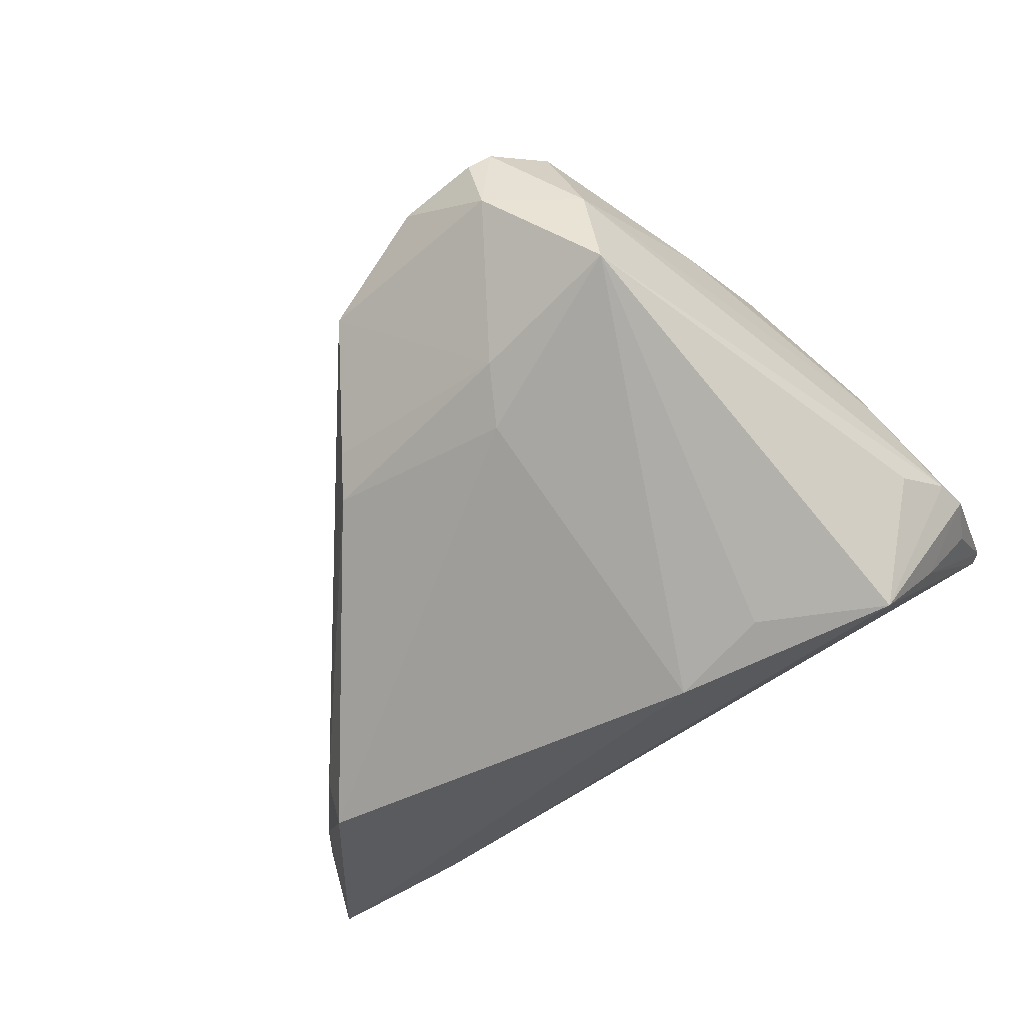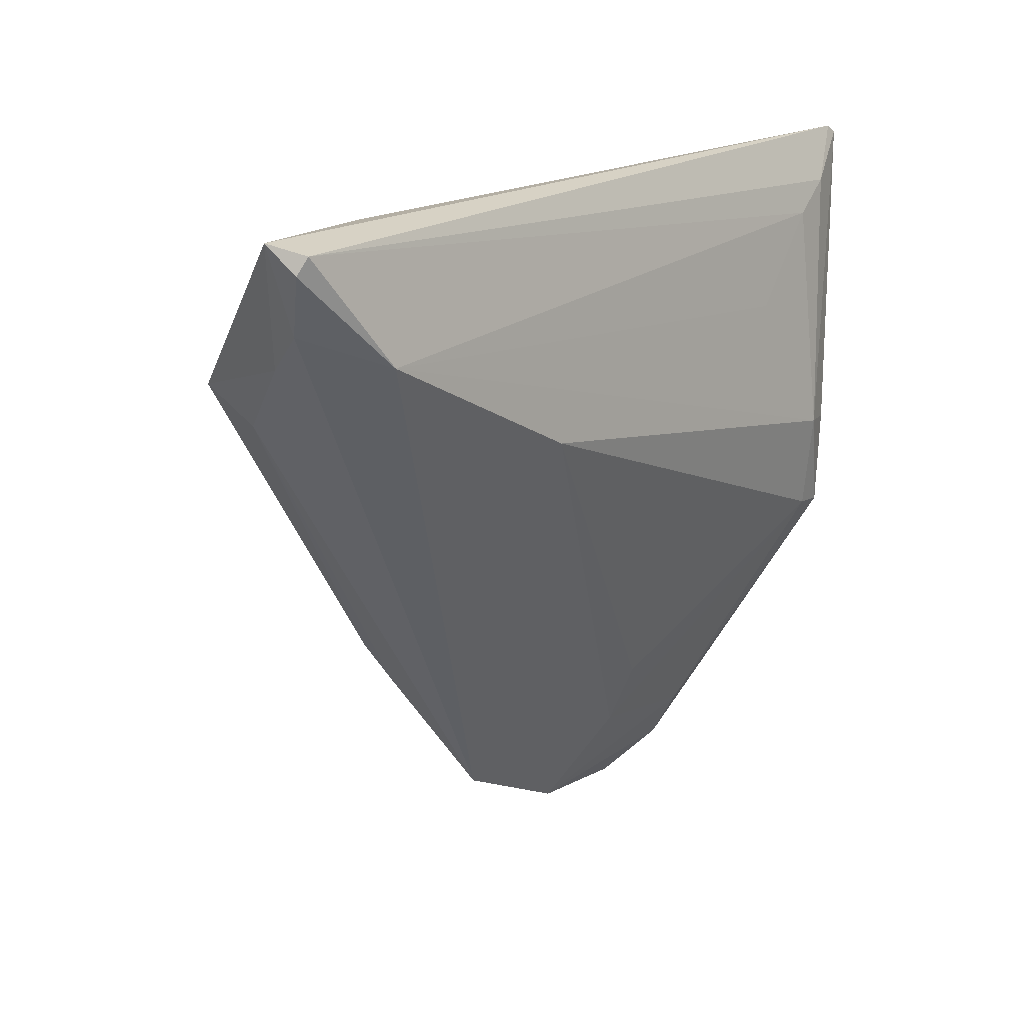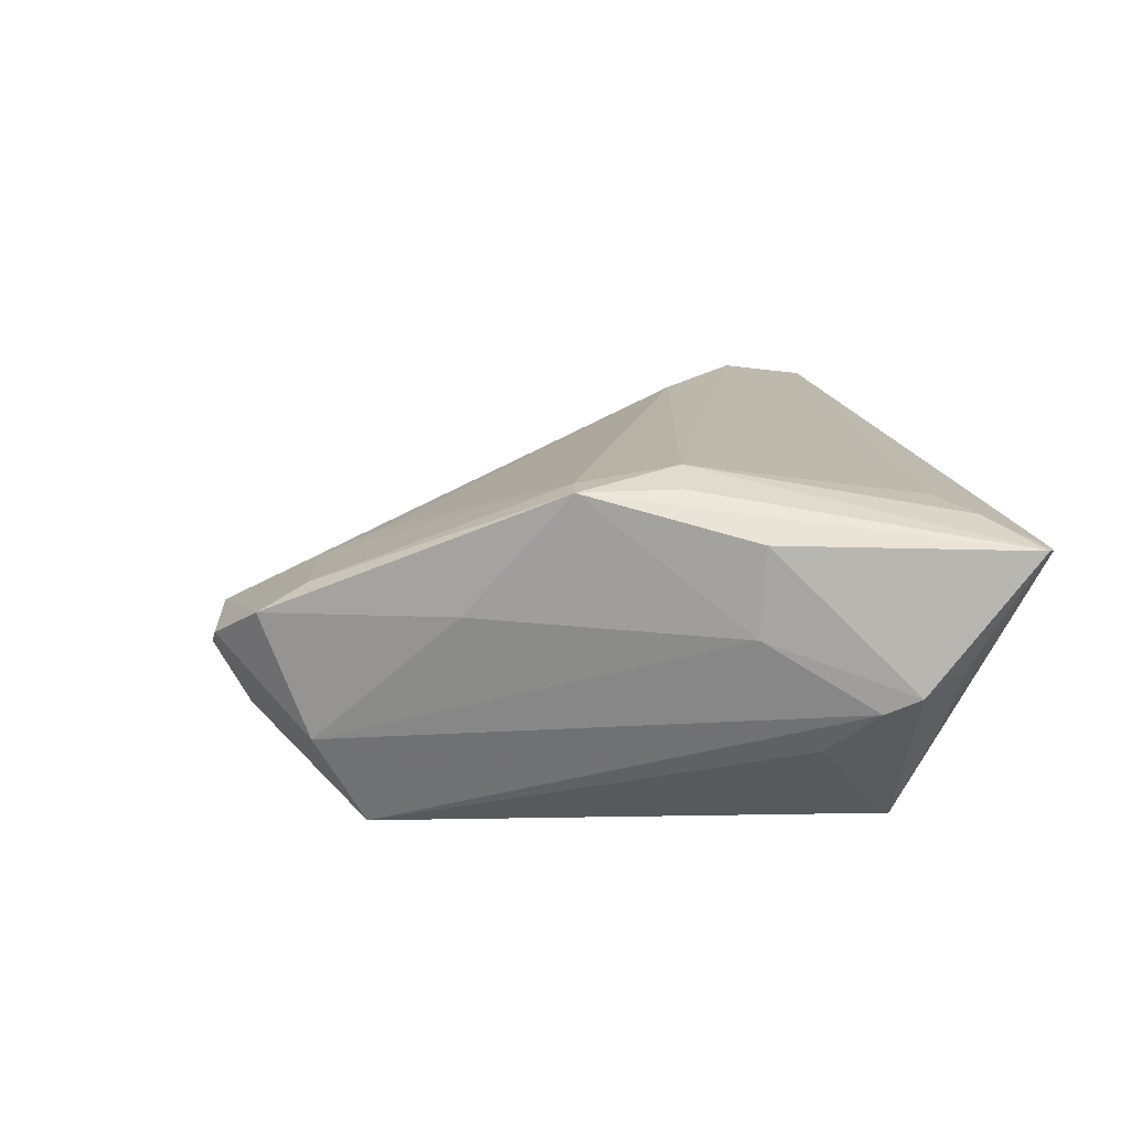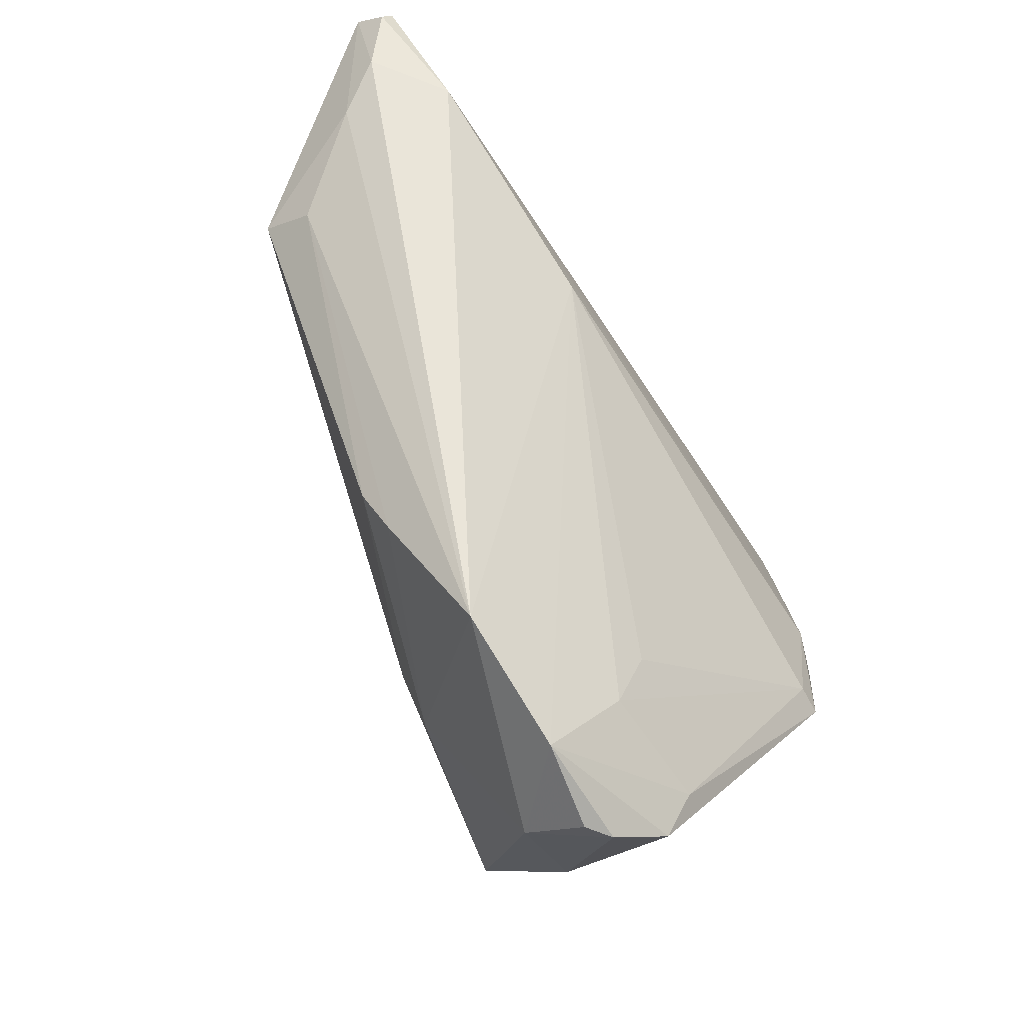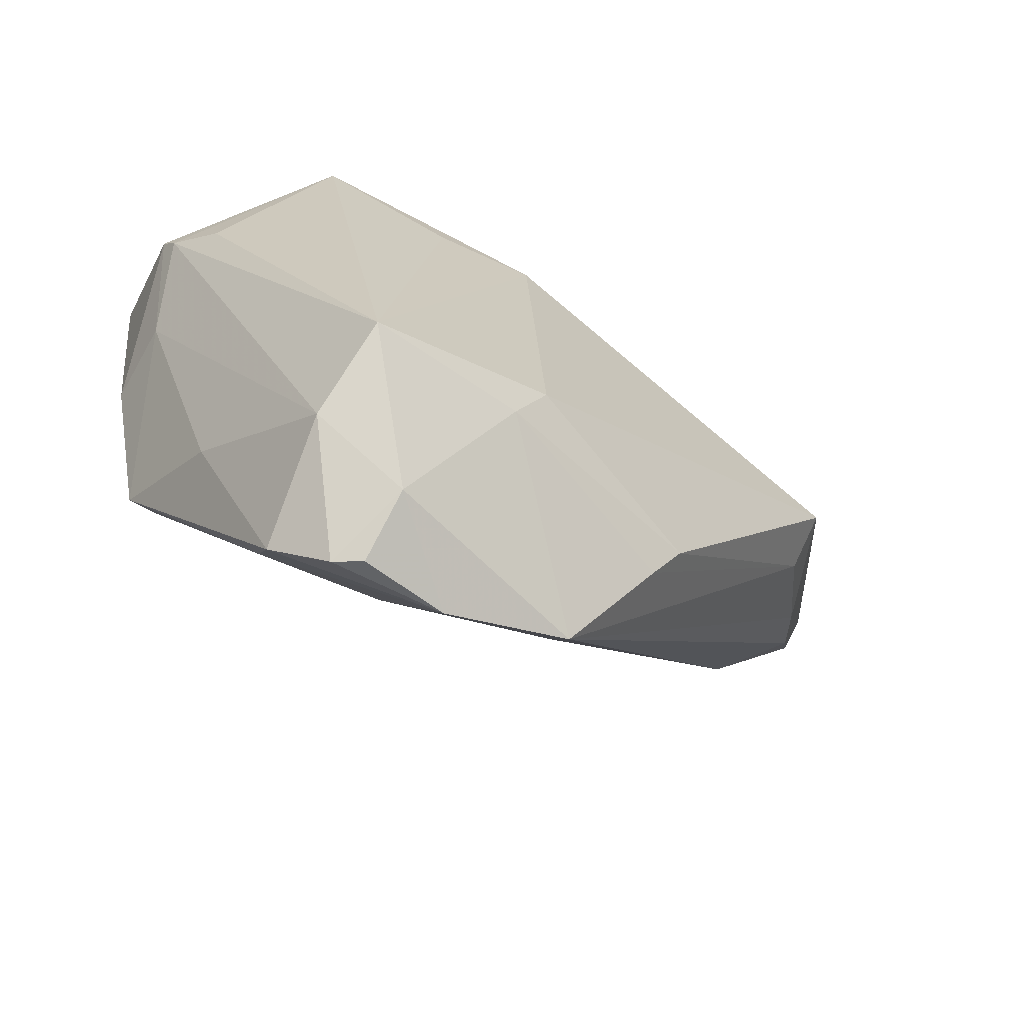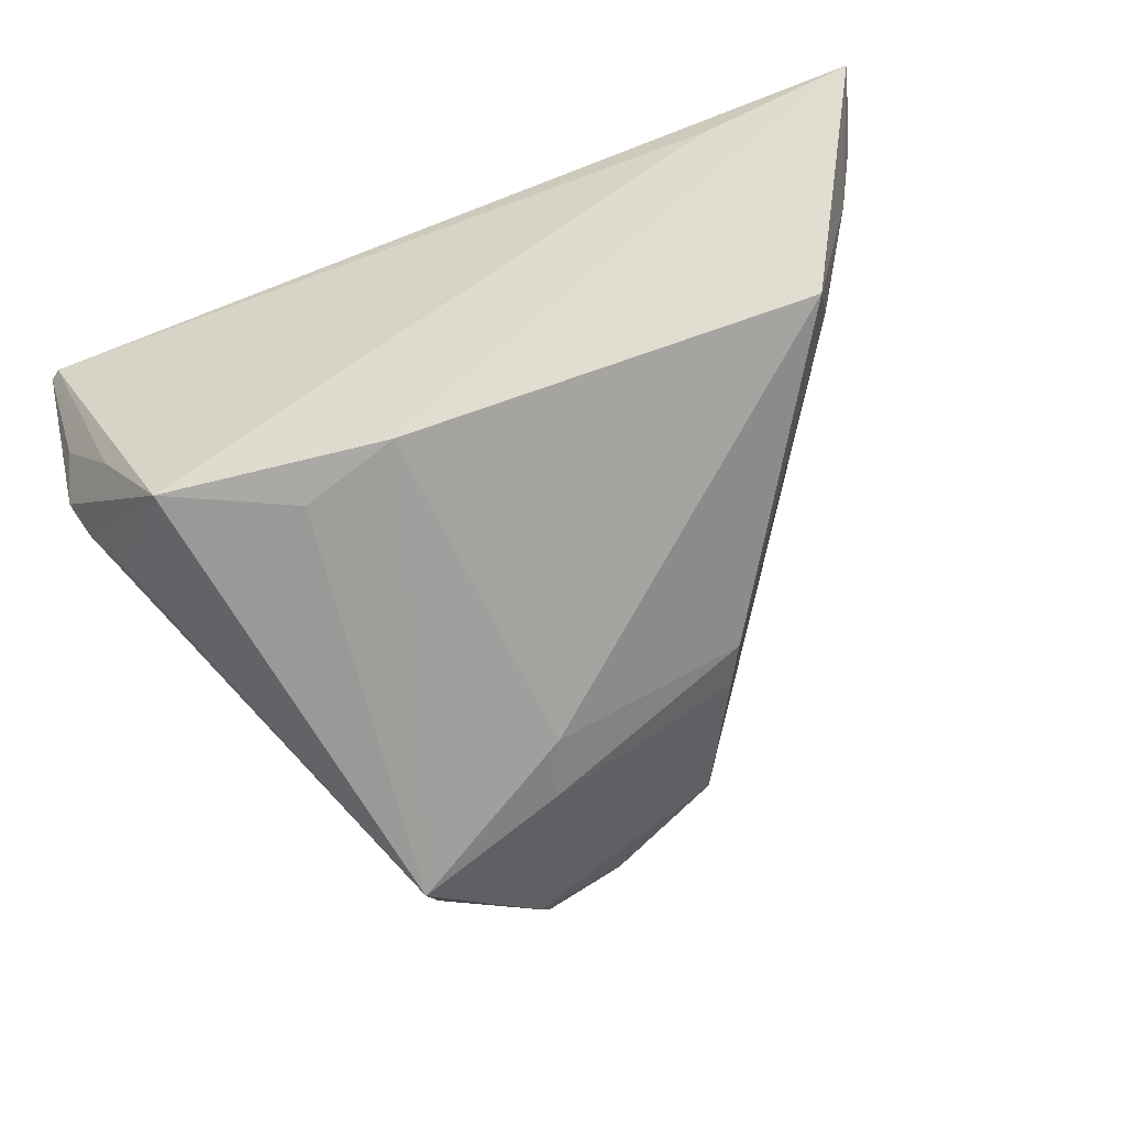
<metadata>
{"format":"obj","ext":"obj","renderer":"f3d","projection":"perspective","resolution":1024,"background":"white","views":[{"elev":-76.7,"azim":30.4,"up":"+Z"},{"elev":17.8,"azim":-53.7,"up":"+Y"},{"elev":15.3,"azim":81.6,"up":"+Z"},{"elev":-62.8,"azim":-58.4,"up":"+Y"},{"elev":-69.2,"azim":151.1,"up":"+Y"},{"elev":-70.8,"azim":-158.5,"up":"+Z"}]}
</metadata>
<code>
v -0.06249 0.03396 0.009071
v 0.01961 -0.04825 0.003633
v -0.02507 0.006373 0.01894
v 0.04393 0.03396 0.01399
v 0.03686 0.0247 -0.007942
v 0.001007 0.01816 -0.02143
v -0.05164 0.02013 0.01672
v 0.04338 0.02573 0.001582
v -0.06104 0.03292 0.01355
v -0.04407 0.03328 0.005828
v 0.02984 -0.02665 0.005145
v -0.00239 -0.02409 -0.01964
v 0.01035 -0.05326 -0.00222
v 0.03175 0.0243 0.01739
v 0.03494 -0.003461 0.01964
v 0.04522 0.03304 0.01422
v -0.02603 -0.02434 -0.01006
v 0.02143 -0.04268 -0.01087
v 0.01347 -0.05293 -0.000284
v 0.04097 0.003532 0.004578
v -0.05923 0.02381 0.009709
v 0.03064 -0.01452 0.01967
v 0.0009258 -0.0315 -0.01828
v -0.04987 0.0138 -0.01175
v 0.01957 -0.04238 0.006929
v 0.03433 -0.01495 0.01949
v 0.03987 0.01113 -0.008474
v -6.99e-05 -0.05169 -0.0003468
v 0.02061 0.01404 0.01873
v -0.05634 0.01901 0.004292
v 0.02968 0.02172 -0.02008
v 0.01996 -0.03661 -0.02143
v -0.04973 0.009914 -0.005312
v 0.04532 0.02027 -0.001284
v 0.03007 -0.002827 0.0212
v 0.01005 -0.0491 -0.009864
v 0.005035 -0.04076 0.006024
v 0.04111 0.004129 0.01486
v -0.0232 -0.02952 -0.008058
v 0.03781 0.02777 0.01655
v -0.06201 0.03093 0.01274
v 0.01357 0.01447 -0.02143
v 0.005658 -0.03337 0.009062
v 0.04413 0.01628 -0.00319
v -0.01512 -0.04447 -0.001476
f 1 6 24
f 26 11 20
f 31 6 1
f 17 33 24
f 2 11 26
f 3 28 37
f 38 20 34
f 26 20 38
f 9 4 1
f 32 31 27
f 42 32 6
f 6 31 42
f 42 31 32
f 1 4 10
f 10 31 1
f 4 31 10
f 12 17 24
f 12 24 6
f 6 32 12
f 45 3 7
f 28 3 45
f 25 2 26
f 37 28 25
f 25 28 2
f 19 28 13
f 2 28 19
f 11 2 18
f 18 20 11
f 2 19 18
f 22 25 26
f 37 25 22
f 14 9 7
f 32 27 44
f 44 18 32
f 44 31 34
f 44 27 31
f 34 20 44
f 20 18 44
f 5 31 4
f 34 31 5
f 5 8 34
f 23 12 32
f 17 12 23
f 33 17 39
f 39 45 33
f 17 23 39
f 39 23 45
f 21 45 7
f 28 45 36
f 13 28 36
f 36 23 32
f 45 23 36
f 32 18 36
f 36 19 13
f 36 18 19
f 43 3 37
f 37 22 43
f 43 22 3
f 7 3 35
f 3 22 35
f 35 22 26
f 4 9 40
f 9 14 40
f 14 35 40
f 41 9 1
f 1 21 41
f 7 9 41
f 41 21 7
f 33 45 30
f 45 21 30
f 24 33 30
f 1 24 30
f 30 21 1
f 29 14 7
f 7 35 29
f 29 35 14
f 15 35 26
f 16 40 35
f 35 15 16
f 4 40 16
f 26 38 16
f 16 15 26
f 16 38 34
f 34 8 16
f 16 5 4
f 8 5 16

</code>
